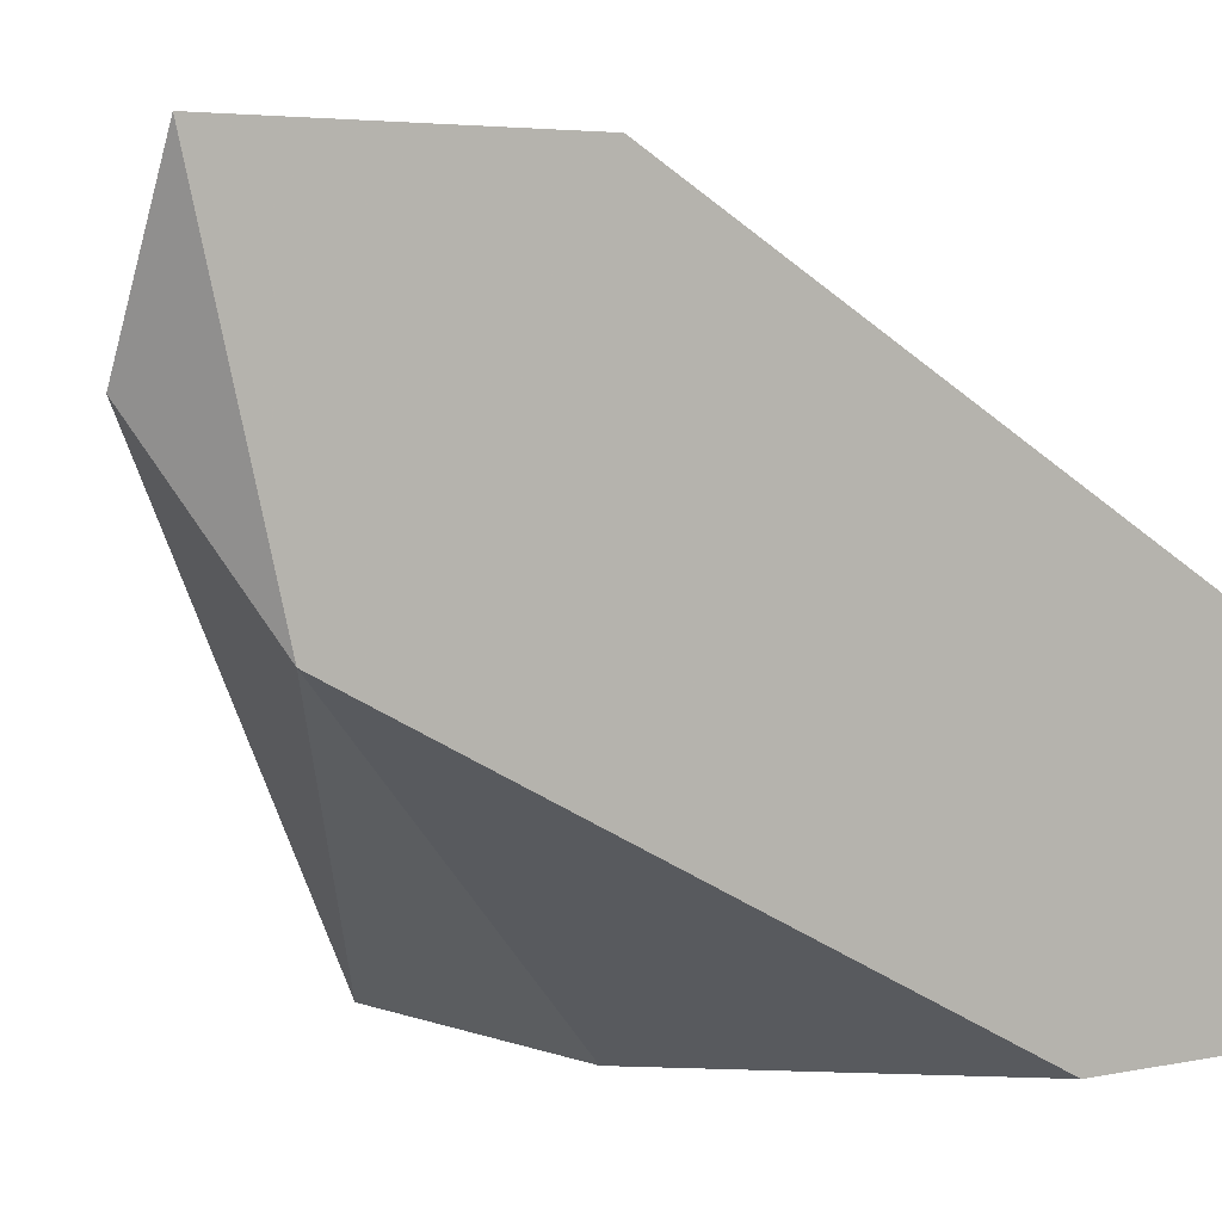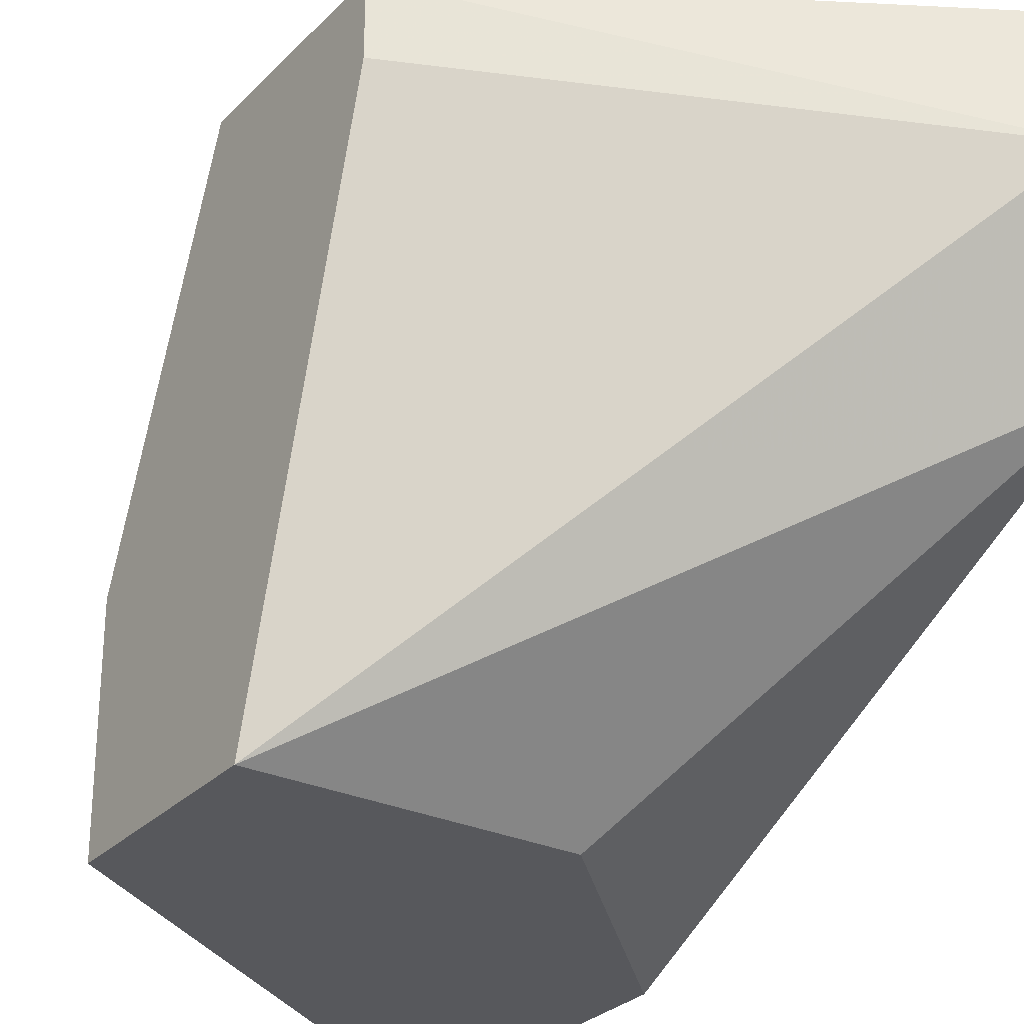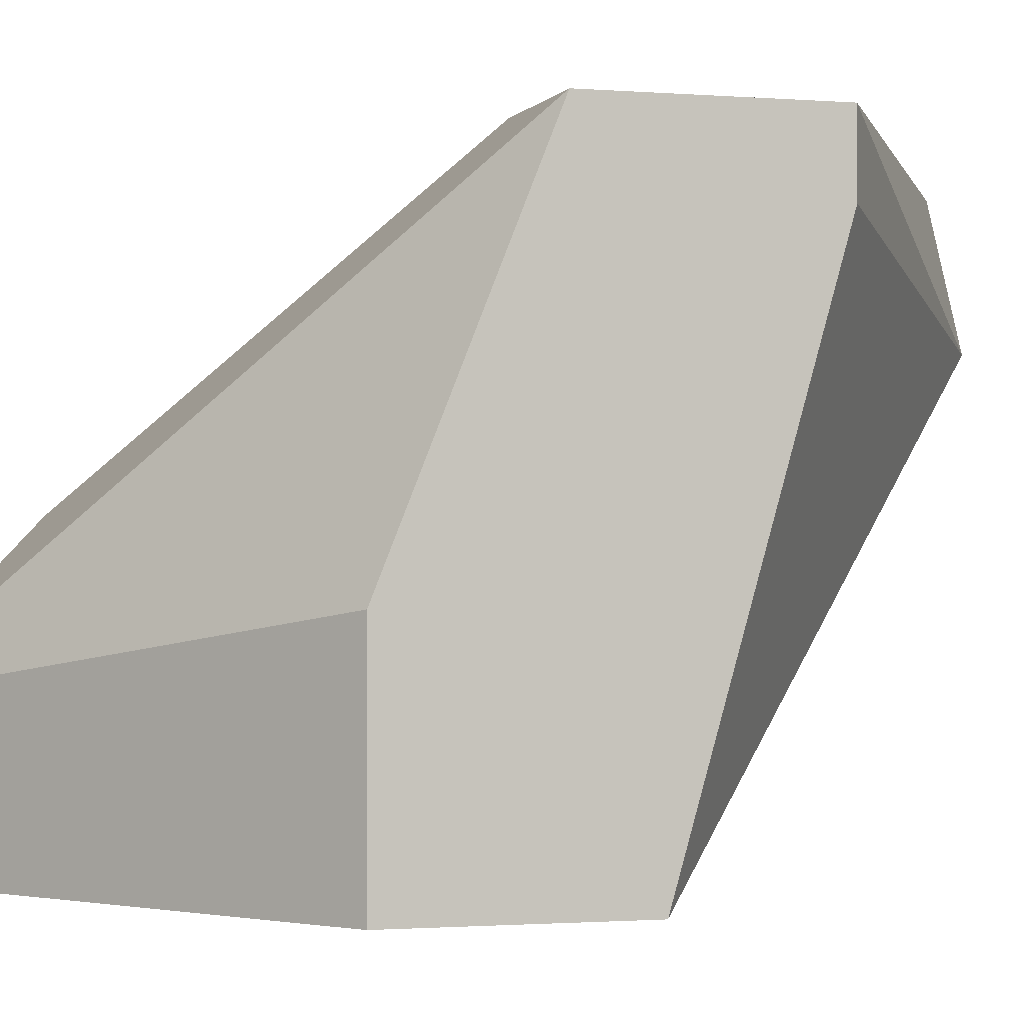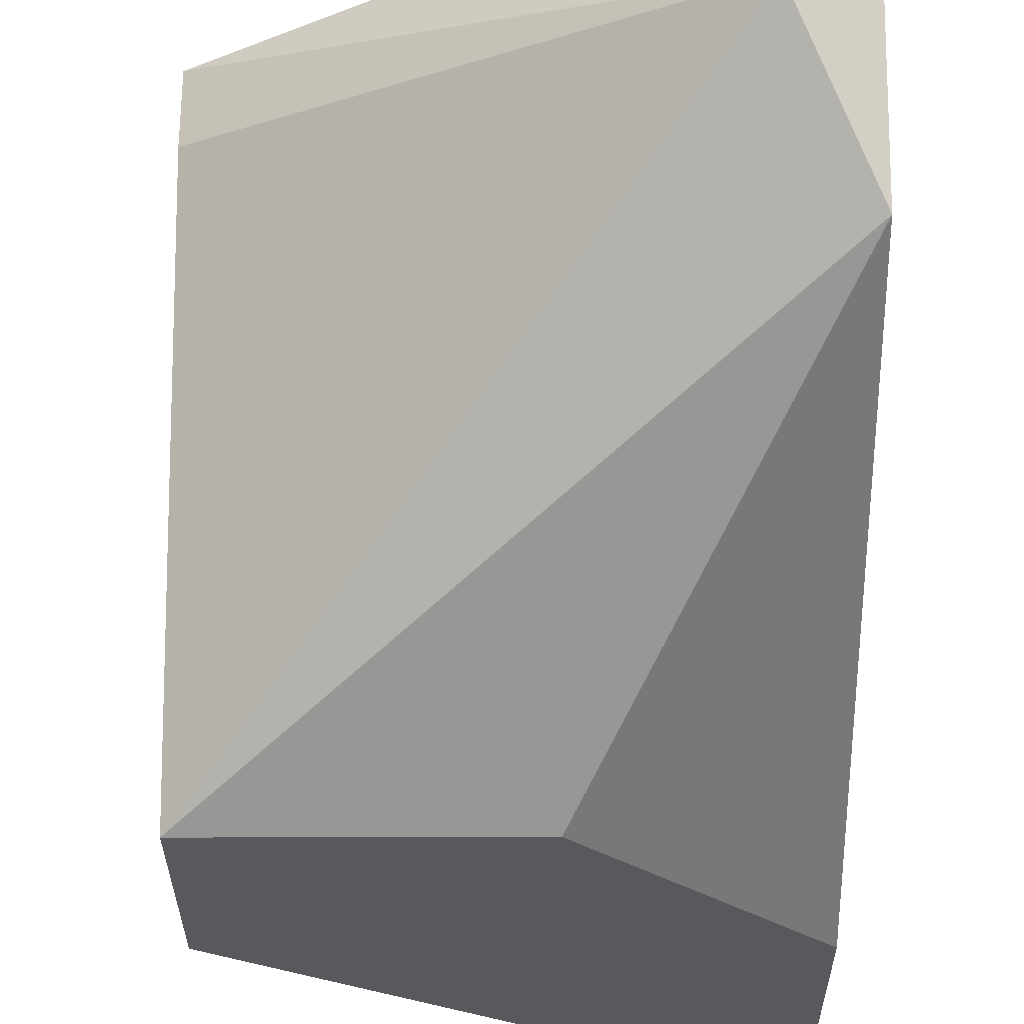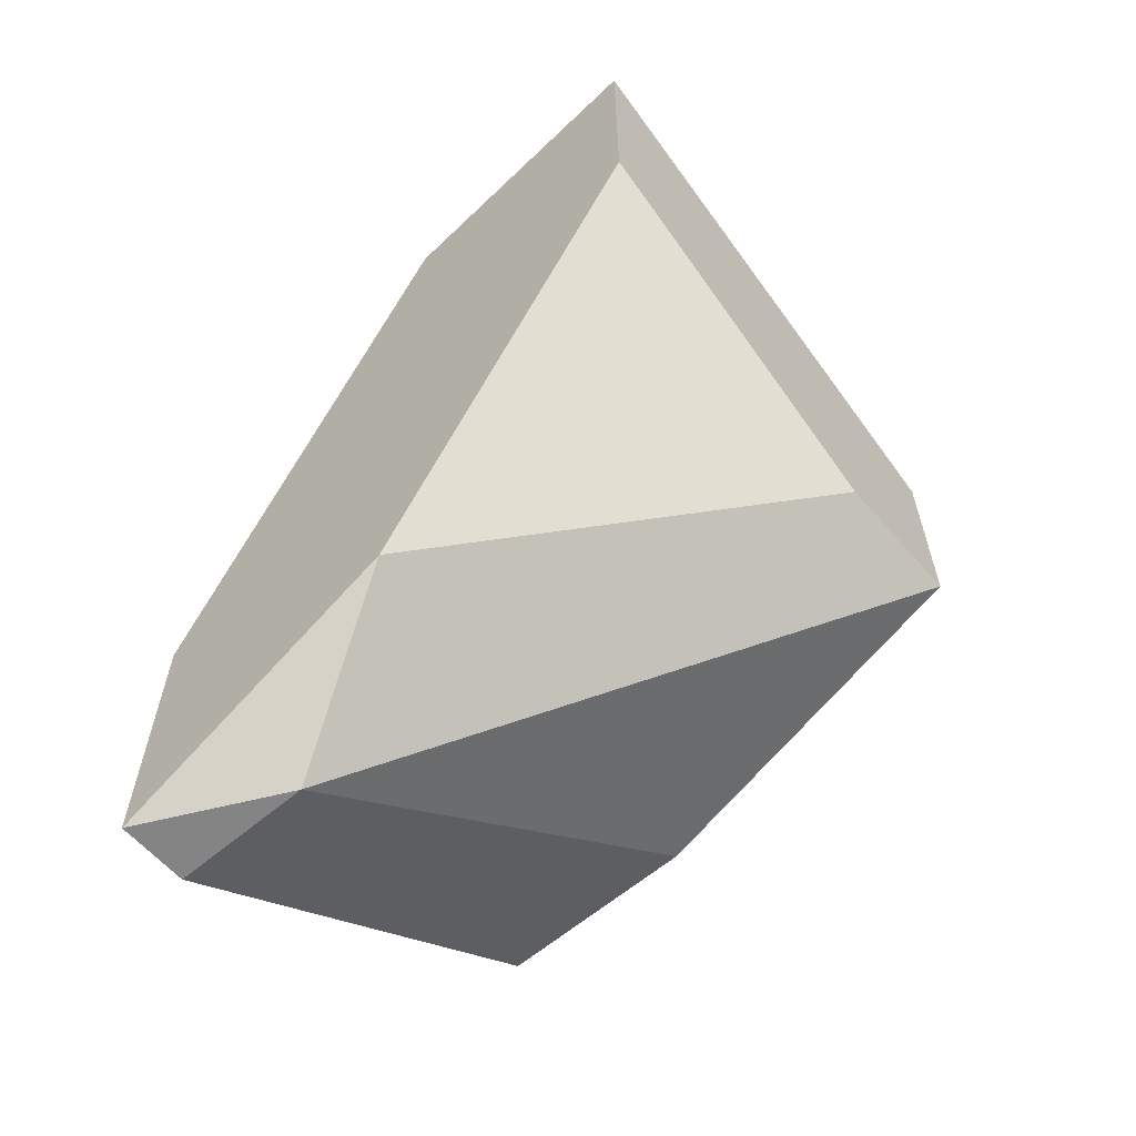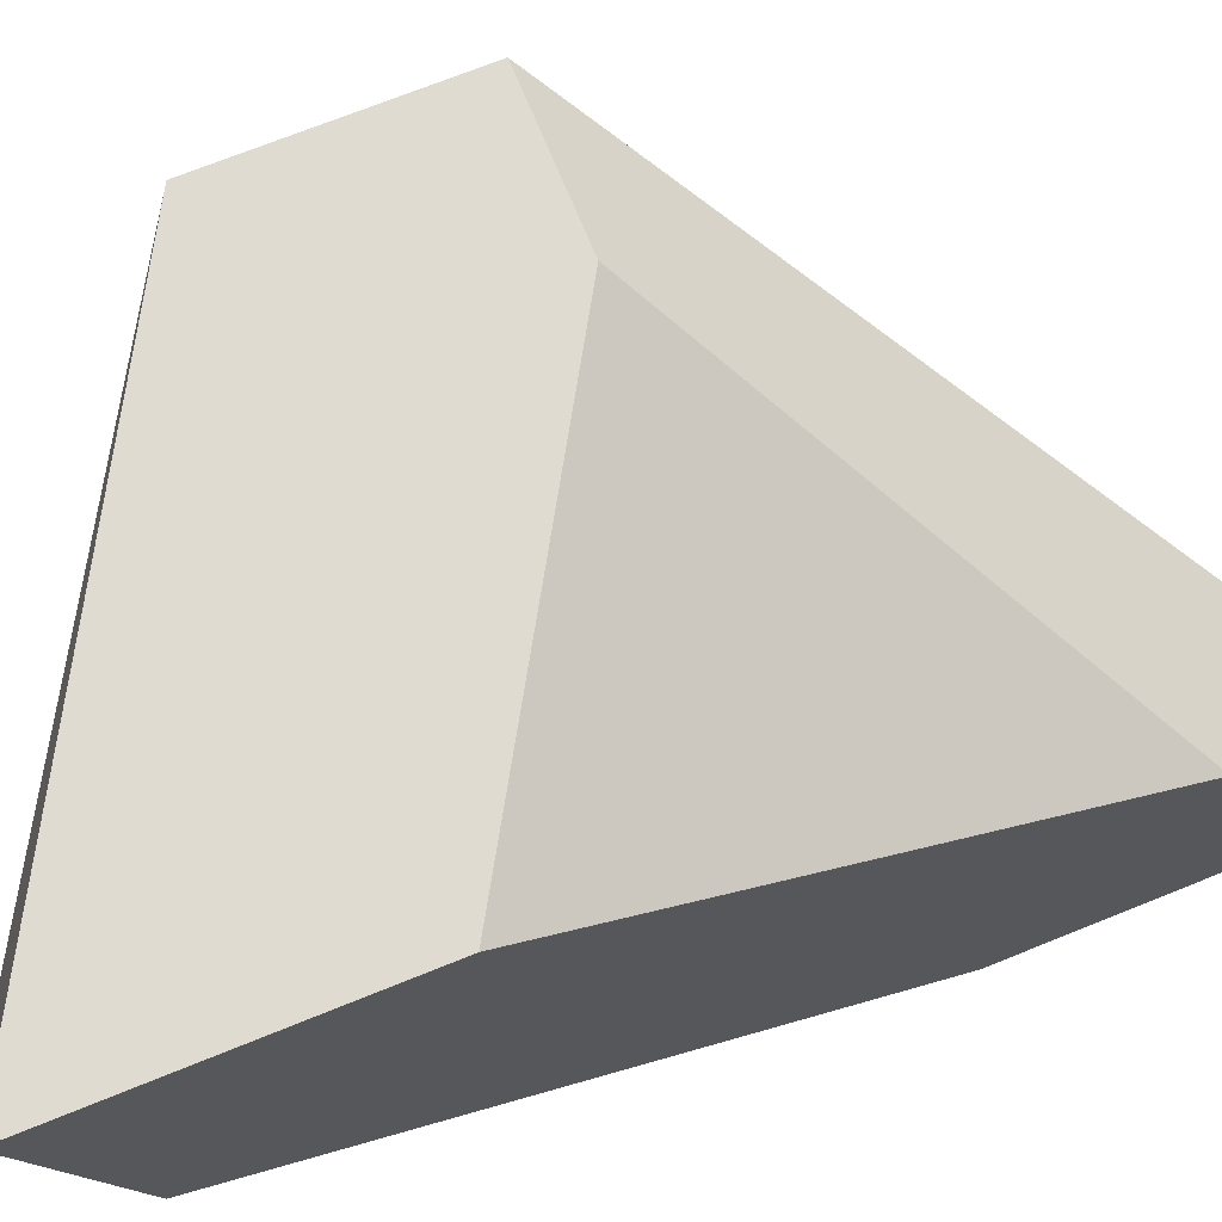
<metadata>
{"format":"obj","ext":"obj","renderer":"f3d","projection":"perspective","resolution":1024,"background":"white","views":[{"elev":3.9,"azim":53.1,"up":"+Y"},{"elev":-28.5,"azim":-34.2,"up":"+Y"},{"elev":-1.2,"azim":-107.1,"up":"+Y"},{"elev":-29.6,"azim":0.2,"up":"+Y"},{"elev":-61.3,"azim":130.9,"up":"+Z"},{"elev":70.2,"azim":67.9,"up":"+Y"}]}
</metadata>
<code>
v 0.006482 0.02122 -0.02592
v 0.006482 0.02122 -0.03211
v 0.006482 0.01091 -0.03623
v 0.006482 0.01916 -0.02592
v 0.006482 0.004725 -0.03005
v 0.006482 0.004725 -0.03623
v 0.0106 0.02122 -0.03211
v 0.01885 0.008849 -0.04448
v 0.01885 0.004725 -0.04448
v 0.01885 0.01709 -0.01767
v 0.01472 0.004725 -0.03005
v 0.02091 0.02122 -0.02592
v 0.02091 0.02122 -0.01767
v 0.02091 0.01297 -0.01974
v 0.02091 0.01297 -0.04035
v 0.02091 0.004725 -0.04448
v 0.02091 0.004725 -0.03623
f 12 15 7
f 9 16 5
f 16 13 14
f 13 16 15
f 2 5 4
f 9 5 6
f 5 2 6
f 5 16 17
f 16 14 17
f 2 13 12
f 13 15 12
f 14 13 10
f 5 14 10
f 4 5 10
f 16 9 8
f 15 16 8
f 2 15 8
f 9 6 8
f 14 5 11
f 5 17 11
f 17 14 11
f 6 2 3
f 2 8 3
f 8 6 3
f 13 2 1
f 2 4 1
f 10 13 1
f 4 10 1
f 15 2 7
f 2 12 7

</code>
